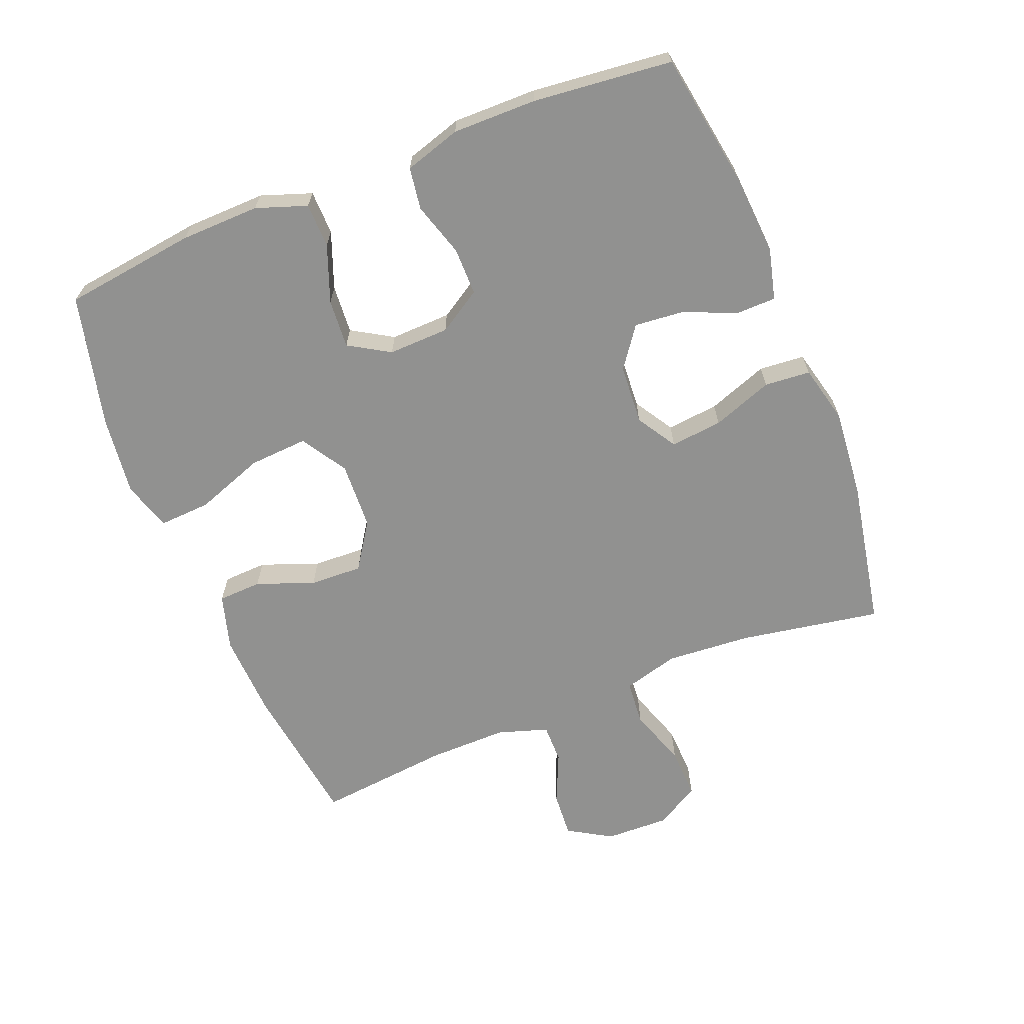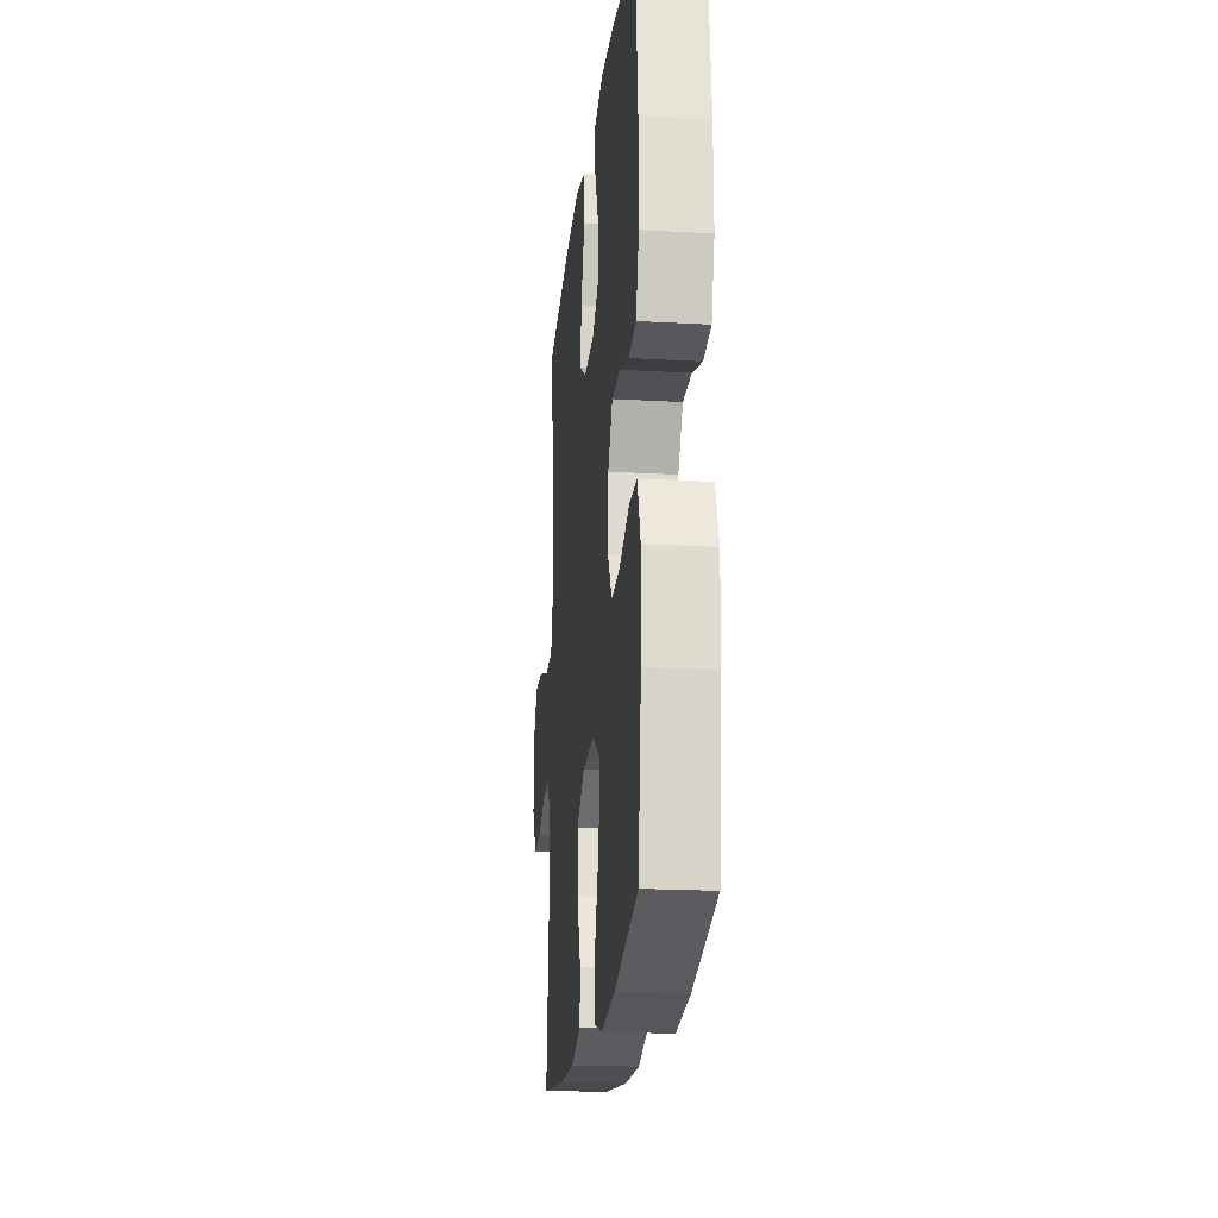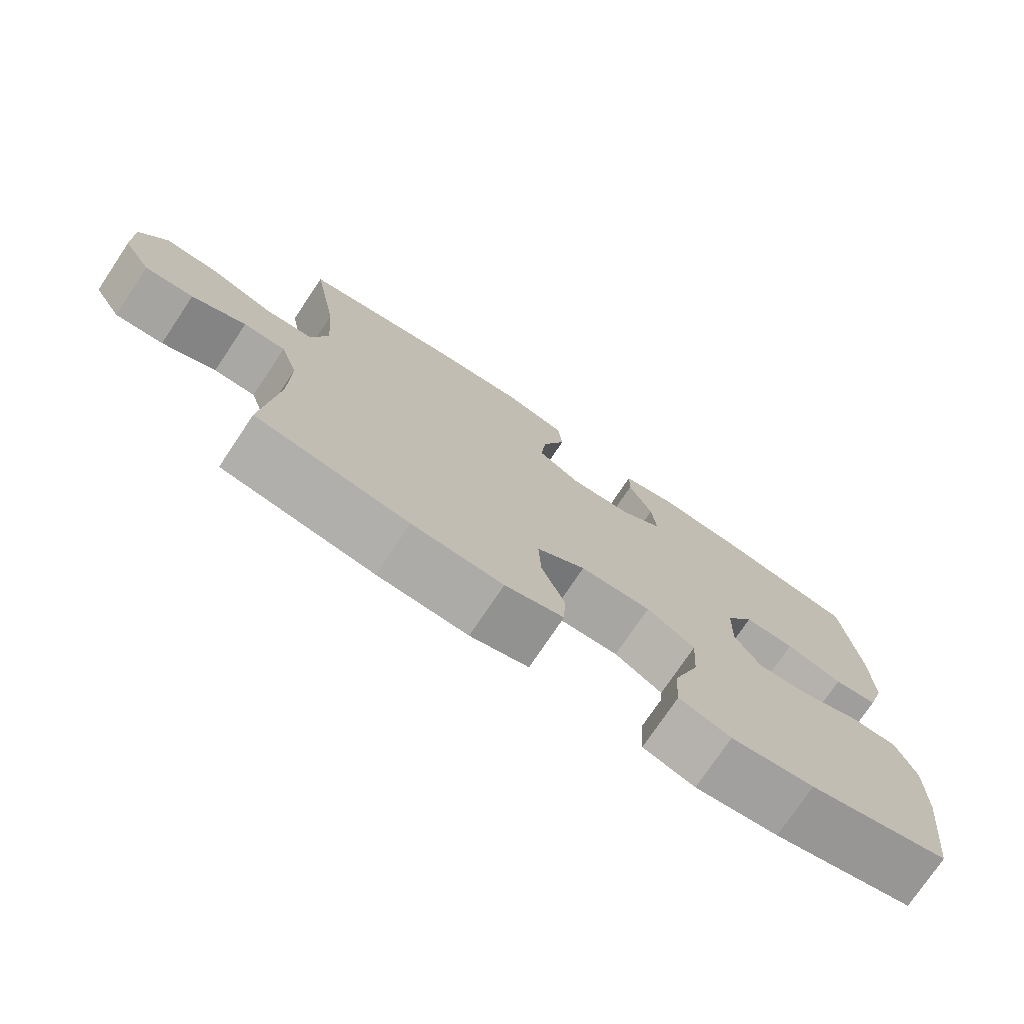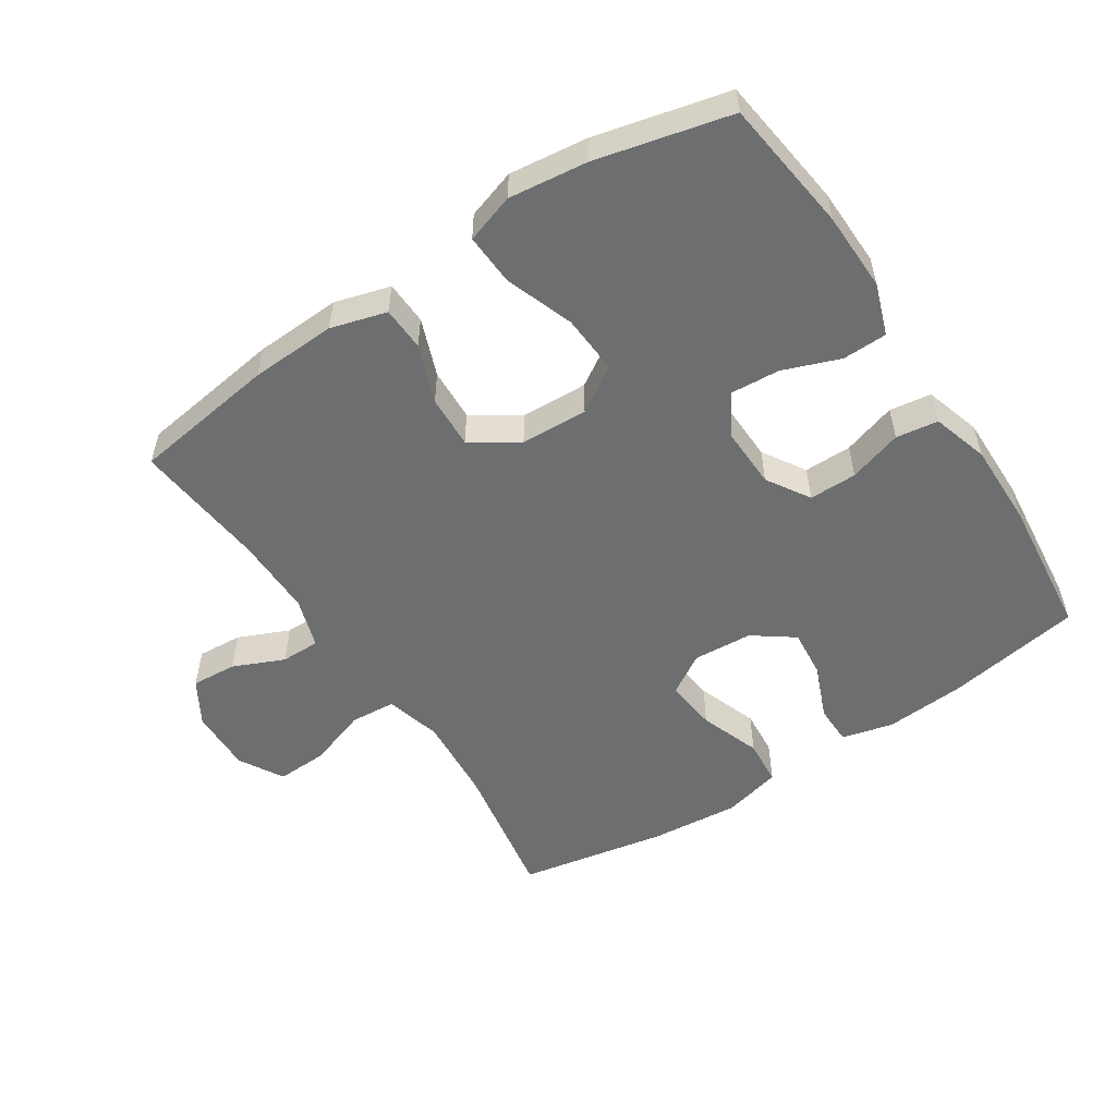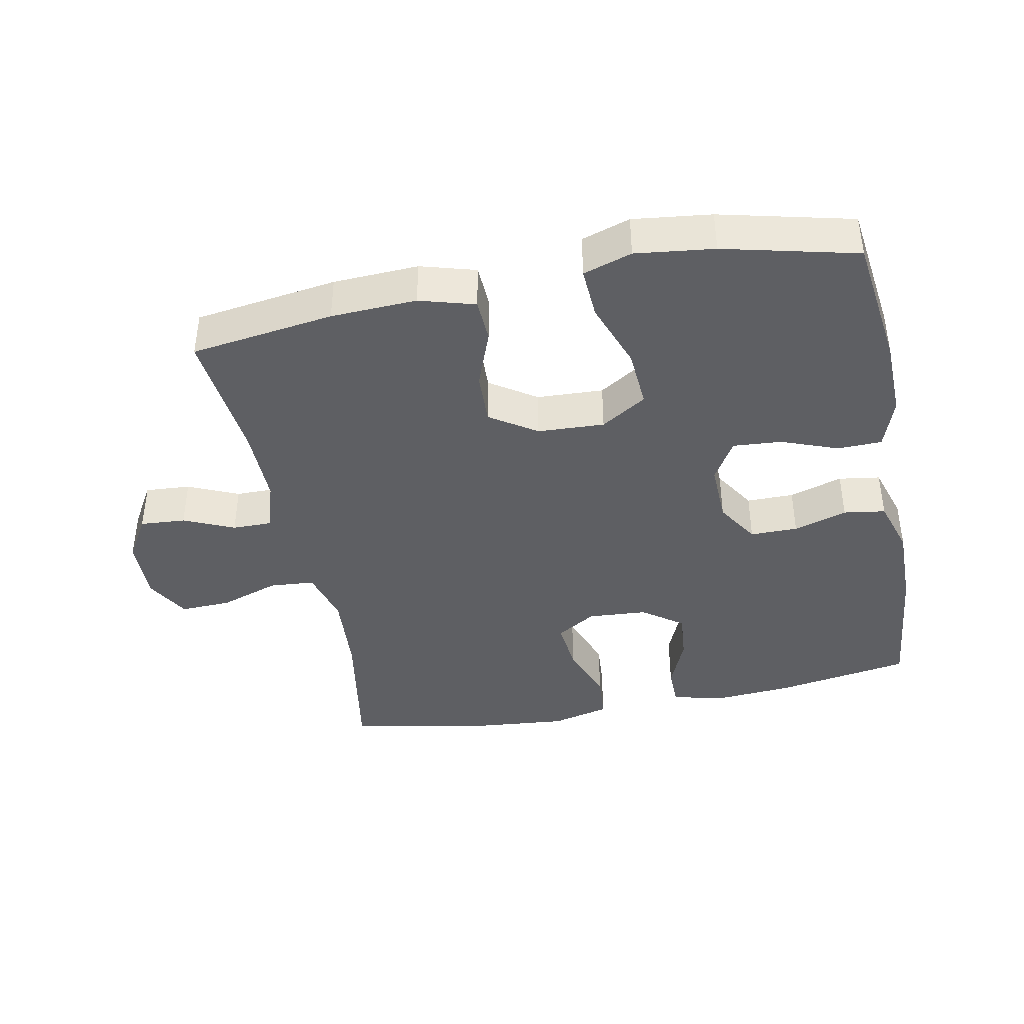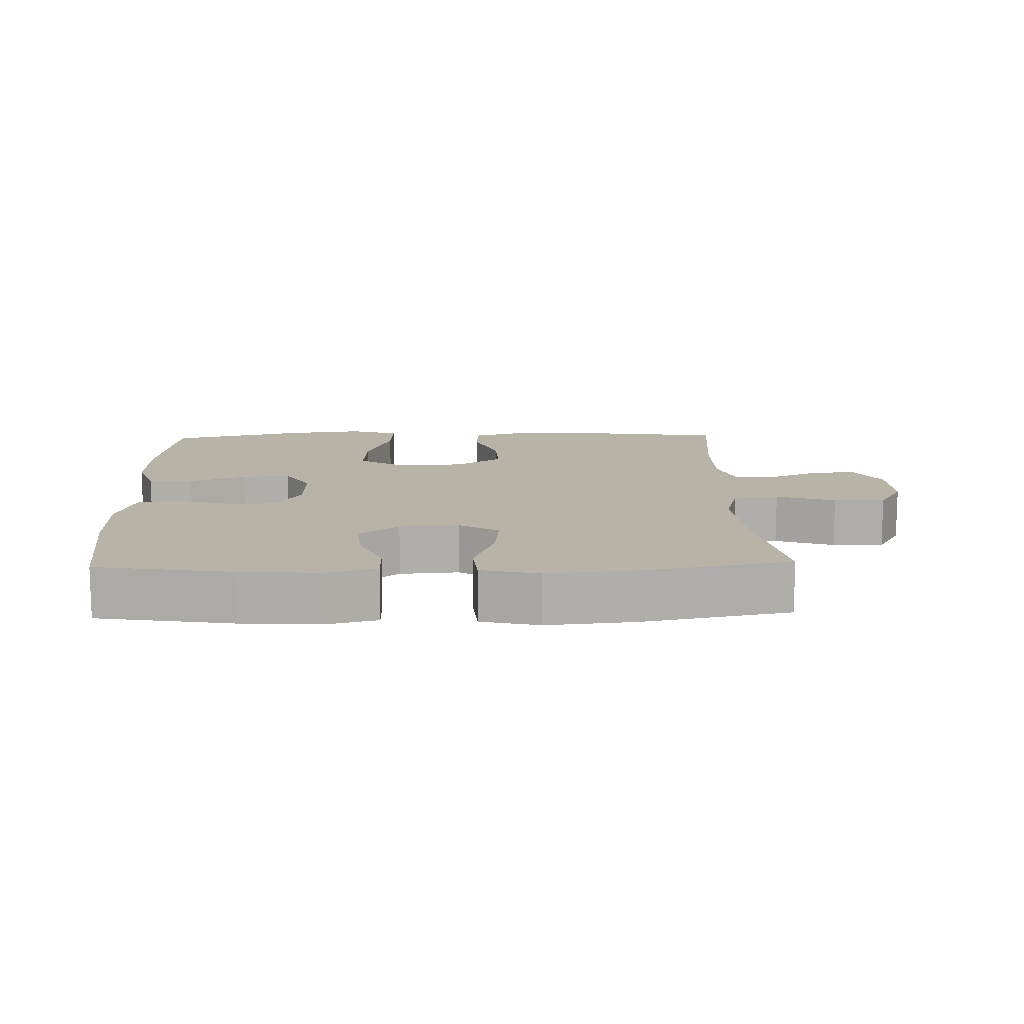
<metadata>
{"format":"obj","ext":"obj","renderer":"f3d","projection":"perspective","resolution":1024,"background":"white","views":[{"elev":-66.0,"azim":-68.1,"up":"+Y"},{"elev":-20.2,"azim":-96.0,"up":"+Z"},{"elev":-75.3,"azim":146.2,"up":"+Z"},{"elev":-54.2,"azim":-146.7,"up":"+Y"},{"elev":-41.0,"azim":-168.7,"up":"+Y"},{"elev":12.6,"azim":-1.8,"up":"+Y"}]}
</metadata>
<code>
o path1334
v 0.4461 0.0375 -0.298
v 0.4449 0.0375 -0.1765
v 0.4697 0.0375 -0.09932
v 0.53 0.0375 -0.09983
v 0.6077 0.0375 -0.1342
v 0.6774 0.0375 -0.1392
v 0.7176 0.0375 -0.07241
v 0.7204 0.0375 0.02553
v 0.6815 0.0375 0.09332
v 0.603 0.0375 0.09049
v 0.5123 0.0375 0.05994
v 0.443 0.0375 0.06541
v 0.4197 0.0375 0.1509
v 0.4292 0.0375 0.2813
v 0.4671 0.0375 0.499
v 0.2392 0.0375 0.5426
v 0.1026 0.0375 0.5553
v 0.01296 0.0375 0.5335
v 0.00725 0.0375 0.4632
v 0.04099 0.0375 0.3701
v 0.04932 0.0375 0.2902
v -0.01183 0.0375 0.2525
v -0.1034 0.0375 0.2587
v -0.1653 0.0375 0.3039
v -0.1582 0.0375 0.3793
v -0.124 0.0375 0.4611
v -0.1249 0.0375 0.5218
v -0.2039 0.0375 0.5418
v -0.3274 0.0375 0.5329
v -0.5348 0.0375 0.499
v -0.5571 0.0375 0.2853
v -0.5583 0.0375 0.1564
v -0.5318 0.0375 0.07002
v -0.4674 0.0375 0.06031
v -0.3851 0.0375 0.08574
v -0.3118 0.0375 0.08587
v -0.2707 0.0375 0.02
v -0.2679 0.0375 -0.07349
v -0.3058 0.0375 -0.1365
v -0.381 0.0375 -0.1309
v -0.4681 0.0375 -0.09801
v -0.5366 0.0375 -0.09934
v -0.5639 0.0375 -0.1773
v -0.5611 0.0375 -0.2988
v -0.5348 0.0375 -0.5027
v -0.3299 0.0375 -0.5526
v -0.209 0.0375 -0.5675
v -0.134 0.0375 -0.5435
v -0.1383 0.0375 -0.4645
v -0.1761 0.0375 -0.3596
v -0.182 0.0375 -0.2689
v -0.1118 0.0375 -0.2251
v -0.008728 0.0375 -0.23
v 0.06259 0.0375 -0.2777
v 0.05924 0.0375 -0.3585
v 0.02581 0.0375 -0.447
v 0.02876 0.0375 -0.5142
v 0.1141 0.0375 -0.539
v 0.246 0.0375 -0.5333
v 0.4671 0.0375 -0.5027
v 0.4461 -0.0375 -0.298
v 0.4449 -0.0375 -0.1765
v 0.4697 -0.0375 -0.09932
v 0.53 -0.0375 -0.09983
v 0.6077 -0.0375 -0.1342
v 0.6774 -0.0375 -0.1392
v 0.7176 -0.0375 -0.07241
v 0.7204 -0.0375 0.02553
v 0.6815 -0.0375 0.09332
v 0.603 -0.0375 0.09049
v 0.5123 -0.0375 0.05994
v 0.443 -0.0375 0.06541
v 0.4197 -0.0375 0.1509
v 0.4292 -0.0375 0.2813
v 0.4671 -0.0375 0.499
v 0.2392 -0.0375 0.5426
v 0.1026 -0.0375 0.5553
v 0.01296 -0.0375 0.5335
v 0.00725 -0.0375 0.4632
v 0.04099 -0.0375 0.3701
v 0.04932 -0.0375 0.2902
v -0.01183 -0.0375 0.2525
v -0.1034 -0.0375 0.2587
v -0.1653 -0.0375 0.3039
v -0.1582 -0.0375 0.3793
v -0.124 -0.0375 0.4611
v -0.1249 -0.0375 0.5218
v -0.2039 -0.0375 0.5418
v -0.3274 -0.0375 0.5329
v -0.5348 -0.0375 0.499
v -0.5571 -0.0375 0.2853
v -0.5583 -0.0375 0.1564
v -0.5318 -0.0375 0.07002
v -0.4674 -0.0375 0.06031
v -0.3851 -0.0375 0.08574
v -0.3118 -0.0375 0.08587
v -0.2707 -0.0375 0.02
v -0.2679 -0.0375 -0.07349
v -0.3058 -0.0375 -0.1365
v -0.381 -0.0375 -0.1309
v -0.4681 -0.0375 -0.09801
v -0.5366 -0.0375 -0.09934
v -0.5639 -0.0375 -0.1773
v -0.5611 -0.0375 -0.2988
v -0.5348 -0.0375 -0.5027
v -0.3299 -0.0375 -0.5526
v -0.209 -0.0375 -0.5675
v -0.134 -0.0375 -0.5435
v -0.1383 -0.0375 -0.4645
v -0.1761 -0.0375 -0.3596
v -0.182 -0.0375 -0.2689
v -0.1118 -0.0375 -0.2251
v -0.008728 -0.0375 -0.23
v 0.06259 -0.0375 -0.2777
v 0.05924 -0.0375 -0.3585
v 0.02581 -0.0375 -0.447
v 0.02876 -0.0375 -0.5142
v 0.1141 -0.0375 -0.539
v 0.246 -0.0375 -0.5333
v 0.4671 -0.0375 -0.5027
v -0.3299 0.0375 -0.5526
v -0.209 0.0375 -0.5675
v -0.134 0.0375 -0.5435
v -0.134 0.0375 -0.5435
v -0.1383 0.0375 -0.4645
v 0.02876 0.0375 -0.5142
v 0.02876 0.0375 -0.5142
v 0.1141 0.0375 -0.539
v 0.246 0.0375 -0.5333
v -0.5348 0.0375 -0.5027
v -0.5348 0.0375 -0.5027
v 0.02581 0.0375 -0.447
v 0.4671 0.0375 -0.5027
v 0.4671 0.0375 -0.5027
v -0.1761 0.0375 -0.3596
v 0.05924 0.0375 -0.3585
v -0.5611 0.0375 -0.2988
v 0.4461 0.0375 -0.298
v -0.182 0.0375 -0.2689
v -0.182 0.0375 -0.2689
v 0.06259 0.0375 -0.2777
v -0.5639 0.0375 -0.1773
v 0.4449 0.0375 -0.1765
v -0.008728 0.0375 -0.23
v -0.1118 0.0375 -0.2251
v -0.5366 0.0375 -0.09934
v -0.5366 0.0375 -0.09934
v -0.3058 0.0375 -0.1365
v -0.3058 0.0375 -0.1365
v -0.381 0.0375 -0.1309
v 0.4697 0.0375 -0.09932
v 0.4697 0.0375 -0.09932
v 0.6077 0.0375 -0.1342
v 0.6774 0.0375 -0.1392
v 0.6774 0.0375 -0.1392
v 0.7176 0.0375 -0.07241
v -0.2679 0.0375 -0.07349
v 0.53 0.0375 -0.09983
v -0.4681 0.0375 -0.09801
v -0.2707 0.0375 0.02
v 0.7204 0.0375 0.02553
v -0.3118 0.0375 0.08587
v 0.6815 0.0375 0.09332
v 0.6815 0.0375 0.09332
v 0.5123 0.0375 0.05994
v 0.443 0.0375 0.06541
v 0.443 0.0375 0.06541
v 0.603 0.0375 0.09049
v -0.5318 0.0375 0.07002
v -0.5318 0.0375 0.07002
v -0.4674 0.0375 0.06031
v -0.3851 0.0375 0.08574
v 0.4197 0.0375 0.1509
v -0.5583 0.0375 0.1564
v 0.4292 0.0375 0.2813
v -0.5571 0.0375 0.2853
v -0.01183 0.0375 0.2525
v -0.1034 0.0375 0.2587
v 0.04932 0.0375 0.2902
v 0.04932 0.0375 0.2902
v -0.1653 0.0375 0.3039
v 0.04099 0.0375 0.3701
v -0.1582 0.0375 0.3793
v 0.00725 0.0375 0.4632
v -0.124 0.0375 0.4611
v -0.5348 0.0375 0.499
v -0.5348 0.0375 0.499
v -0.1249 0.0375 0.5218
v -0.1249 0.0375 0.5218
v 0.01296 0.0375 0.5335
v 0.01296 0.0375 0.5335
v 0.4671 0.0375 0.499
v 0.4671 0.0375 0.499
v -0.3274 0.0375 0.5329
v 0.2392 0.0375 0.5426
v -0.2039 0.0375 0.5418
v 0.1026 0.0375 0.5553
v -0.3299 -0.0375 -0.5526
v -0.209 -0.0375 -0.5675
v -0.134 -0.0375 -0.5435
v -0.134 -0.0375 -0.5435
v -0.1383 -0.0375 -0.4645
v 0.02876 -0.0375 -0.5142
v 0.02876 -0.0375 -0.5142
v 0.1141 -0.0375 -0.539
v 0.246 -0.0375 -0.5333
v -0.5348 -0.0375 -0.5027
v -0.5348 -0.0375 -0.5027
v 0.02581 -0.0375 -0.447
v 0.4671 -0.0375 -0.5027
v 0.4671 -0.0375 -0.5027
v -0.1761 -0.0375 -0.3596
v 0.05924 -0.0375 -0.3585
v -0.5611 -0.0375 -0.2988
v 0.4461 -0.0375 -0.298
v -0.182 -0.0375 -0.2689
v -0.182 -0.0375 -0.2689
v 0.06259 -0.0375 -0.2777
v -0.5639 -0.0375 -0.1773
v 0.4449 -0.0375 -0.1765
v -0.008728 -0.0375 -0.23
v -0.1118 -0.0375 -0.2251
v -0.5366 -0.0375 -0.09934
v -0.5366 -0.0375 -0.09934
v -0.3058 -0.0375 -0.1365
v -0.3058 -0.0375 -0.1365
v -0.381 -0.0375 -0.1309
v 0.4697 -0.0375 -0.09932
v 0.4697 -0.0375 -0.09932
v 0.6077 -0.0375 -0.1342
v 0.6774 -0.0375 -0.1392
v 0.6774 -0.0375 -0.1392
v 0.7176 -0.0375 -0.07241
v -0.2679 -0.0375 -0.07349
v 0.53 -0.0375 -0.09983
v -0.4681 -0.0375 -0.09801
v -0.2707 -0.0375 0.02
v 0.7204 -0.0375 0.02553
v -0.3118 -0.0375 0.08587
v 0.6815 -0.0375 0.09332
v 0.6815 -0.0375 0.09332
v 0.5123 -0.0375 0.05994
v 0.443 -0.0375 0.06541
v 0.443 -0.0375 0.06541
v 0.603 -0.0375 0.09049
v -0.5318 -0.0375 0.07002
v -0.5318 -0.0375 0.07002
v -0.4674 -0.0375 0.06031
v -0.3851 -0.0375 0.08574
v 0.4197 -0.0375 0.1509
v -0.5583 -0.0375 0.1564
v 0.4292 -0.0375 0.2813
v -0.5571 -0.0375 0.2853
v -0.01183 -0.0375 0.2525
v -0.1034 -0.0375 0.2587
v 0.04932 -0.0375 0.2902
v 0.04932 -0.0375 0.2902
v -0.1653 -0.0375 0.3039
v 0.04099 -0.0375 0.3701
v -0.1582 -0.0375 0.3793
v 0.00725 -0.0375 0.4632
v -0.124 -0.0375 0.4611
v -0.5348 -0.0375 0.499
v -0.5348 -0.0375 0.499
v -0.1249 -0.0375 0.5218
v -0.1249 -0.0375 0.5218
v 0.01296 -0.0375 0.5335
v 0.01296 -0.0375 0.5335
v 0.4671 -0.0375 0.499
v 0.4671 -0.0375 0.499
v -0.3274 -0.0375 0.5329
v 0.2392 -0.0375 0.5426
v -0.2039 -0.0375 0.5418
v 0.1026 -0.0375 0.5553
f 243 228 242
f 198 214 207
f 234 222 237
f 233 230 231
f 245 233 238
f 249 251 248
f 249 239 258
f 215 213 206
f 242 228 235
f 228 218 220
f 274 259 272
f 248 251 246
f 233 245 230
f 237 255 239
f 202 199 200
f 265 273 262
f 234 225 222
f 255 237 254
f 212 214 198
f 267 261 274
f 222 225 216
f 263 253 271
f 273 271 260
f 212 198 202
f 253 249 258
f 254 243 256
f 214 227 219
f 258 239 255
f 272 256 252
f 213 209 205
f 254 237 221
f 215 206 210
f 202 198 199
f 254 221 243
f 221 218 243
f 235 230 245
f 223 219 236
f 205 209 203
f 253 258 271
f 222 221 237
f 245 238 240
f 243 218 228
f 225 227 216
f 251 249 253
f 242 235 245
f 259 274 261
f 250 256 243
f 218 213 215
f 252 256 250
f 260 271 258
f 272 259 256
f 206 213 205
f 227 214 216
f 216 214 212
f 262 273 260
f 236 219 227
f 272 252 269
f 220 218 215
f 46 47 107 106
f 47 124 201 107
f 48 49 109 108
f 127 58 118 204
f 58 59 119 118
f 131 46 106 208
f 56 57 117 116
f 59 134 211 119
f 49 50 110 109
f 55 56 116 115
f 44 45 105 104
f 60 1 61 120
f 50 140 217 110
f 54 55 115 114
f 43 44 104 103
f 1 2 62 61
f 53 54 114 113
f 51 52 112 111
f 52 53 113 112
f 147 43 103 224
f 149 40 100 226
f 2 152 229 62
f 5 155 232 65
f 6 7 67 66
f 38 39 99 98
f 4 5 65 64
f 41 42 102 101
f 40 41 101 100
f 3 4 64 63
f 37 38 98 97
f 7 8 68 67
f 36 37 97 96
f 8 164 241 68
f 11 167 244 71
f 10 11 71 70
f 9 10 70 69
f 170 34 94 247
f 34 35 95 94
f 12 13 73 72
f 32 33 93 92
f 35 36 96 95
f 13 14 74 73
f 31 32 92 91
f 22 23 83 82
f 180 22 82 257
f 23 24 84 83
f 20 21 81 80
f 24 25 85 84
f 19 20 80 79
f 25 26 86 85
f 187 31 91 264
f 26 189 266 86
f 191 19 79 268
f 14 193 270 74
f 29 30 90 89
f 15 16 76 75
f 28 29 89 88
f 27 28 88 87
f 17 18 78 77
f 16 17 77 76
f 166 165 151
f 121 130 137
f 157 160 145
f 156 154 153
f 168 161 156
f 172 171 174
f 172 181 162
f 138 129 136
f 165 158 151
f 151 143 141
f 197 195 182
f 171 169 174
f 156 153 168
f 160 162 178
f 125 123 122
f 188 185 196
f 157 145 148
f 178 177 160
f 135 121 137
f 190 197 184
f 145 139 148
f 186 194 176
f 196 183 194
f 135 125 121
f 176 181 172
f 177 179 166
f 137 142 150
f 181 178 162
f 195 175 179
f 136 128 132
f 177 144 160
f 138 133 129
f 125 122 121
f 177 166 144
f 144 166 141
f 158 168 153
f 146 159 142
f 128 126 132
f 176 194 181
f 145 160 144
f 168 163 161
f 166 151 141
f 148 139 150
f 174 176 172
f 165 168 158
f 182 184 197
f 173 166 179
f 141 138 136
f 175 173 179
f 183 181 194
f 195 179 182
f 129 128 136
f 150 139 137
f 139 135 137
f 185 183 196
f 159 150 142
f 195 192 175
f 143 138 141

</code>
